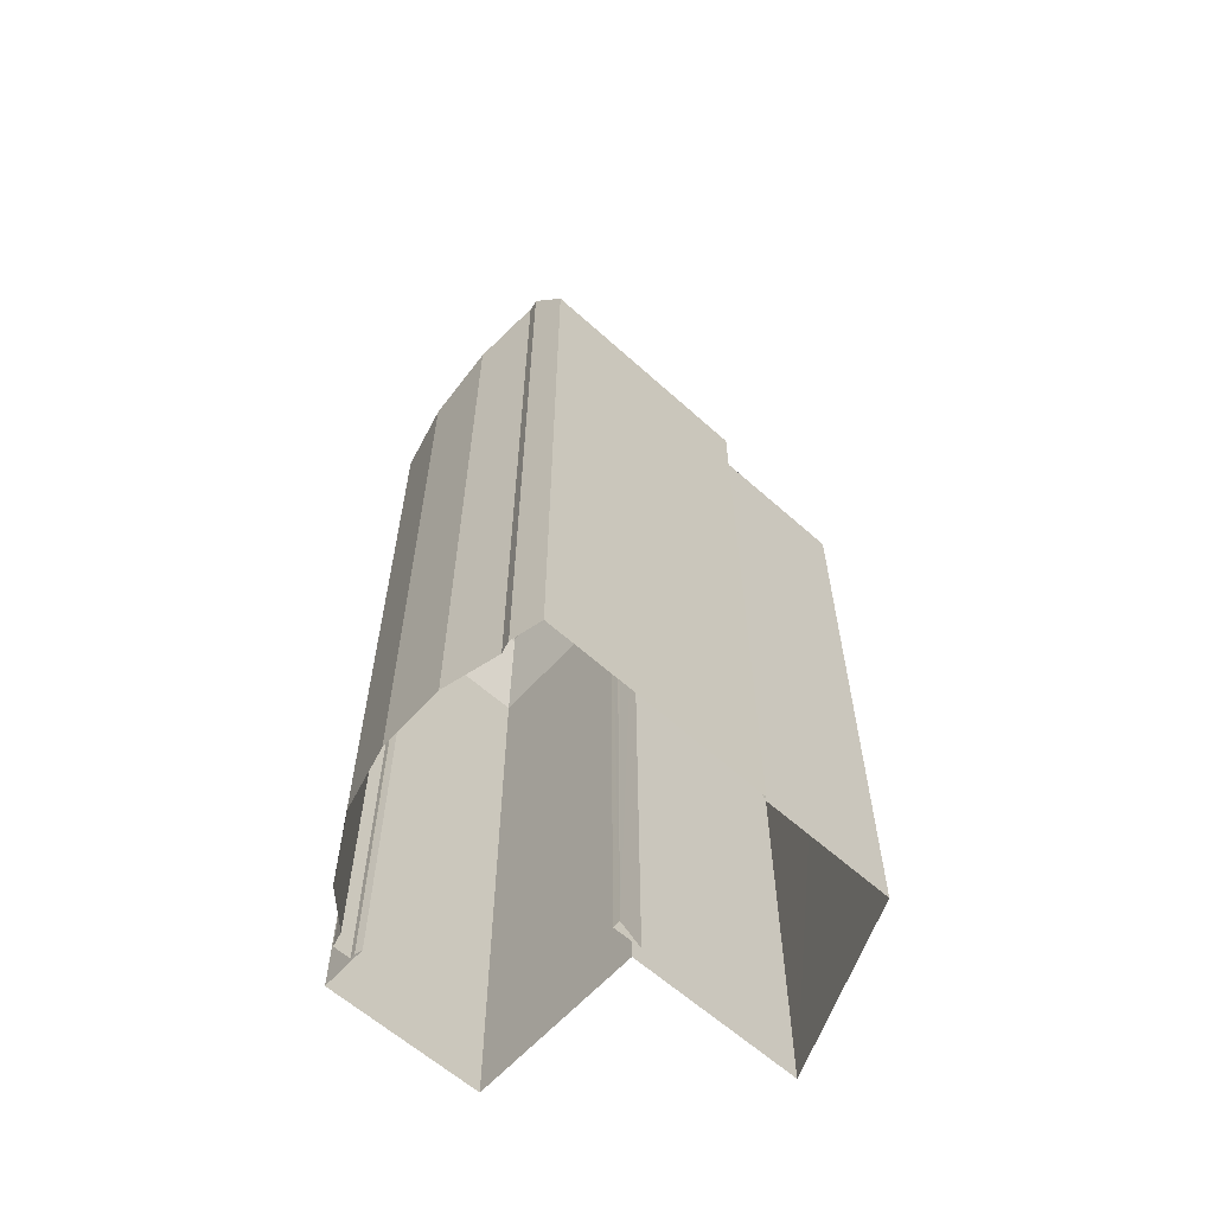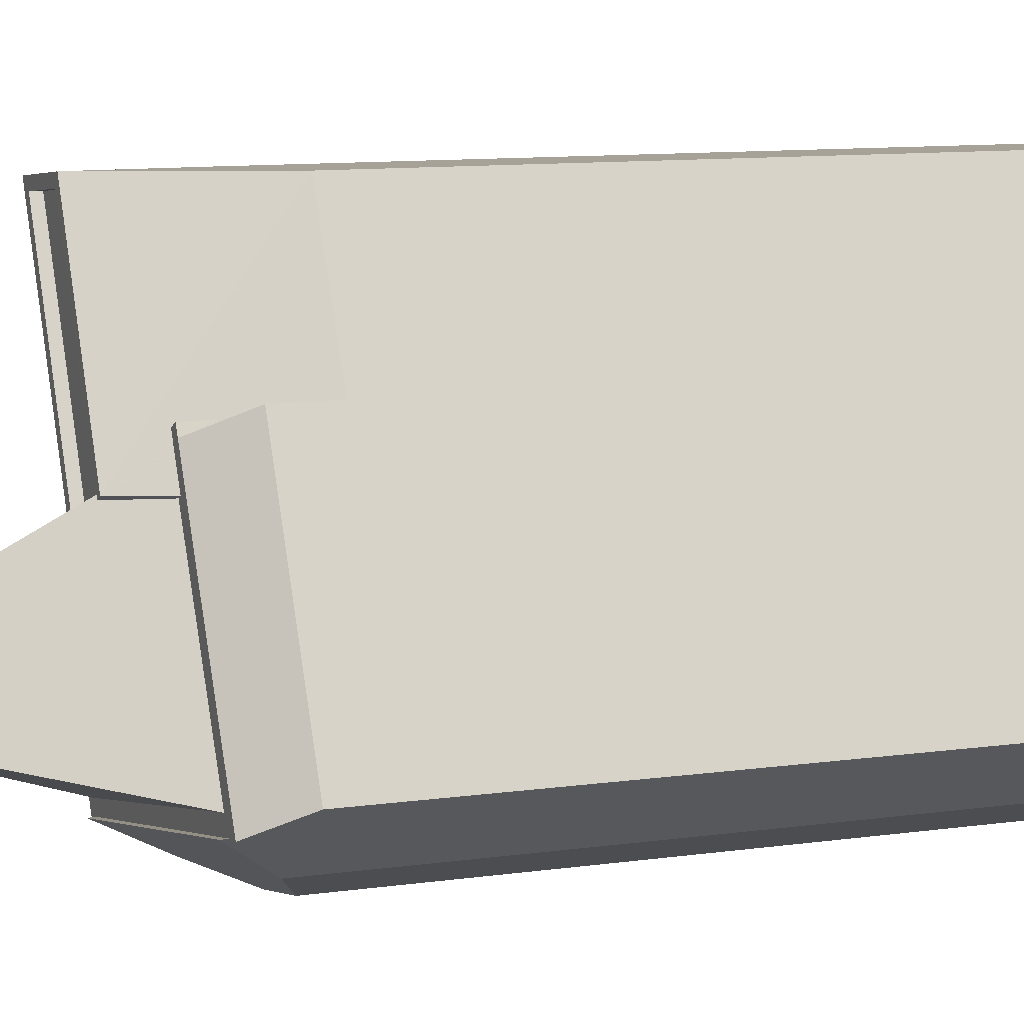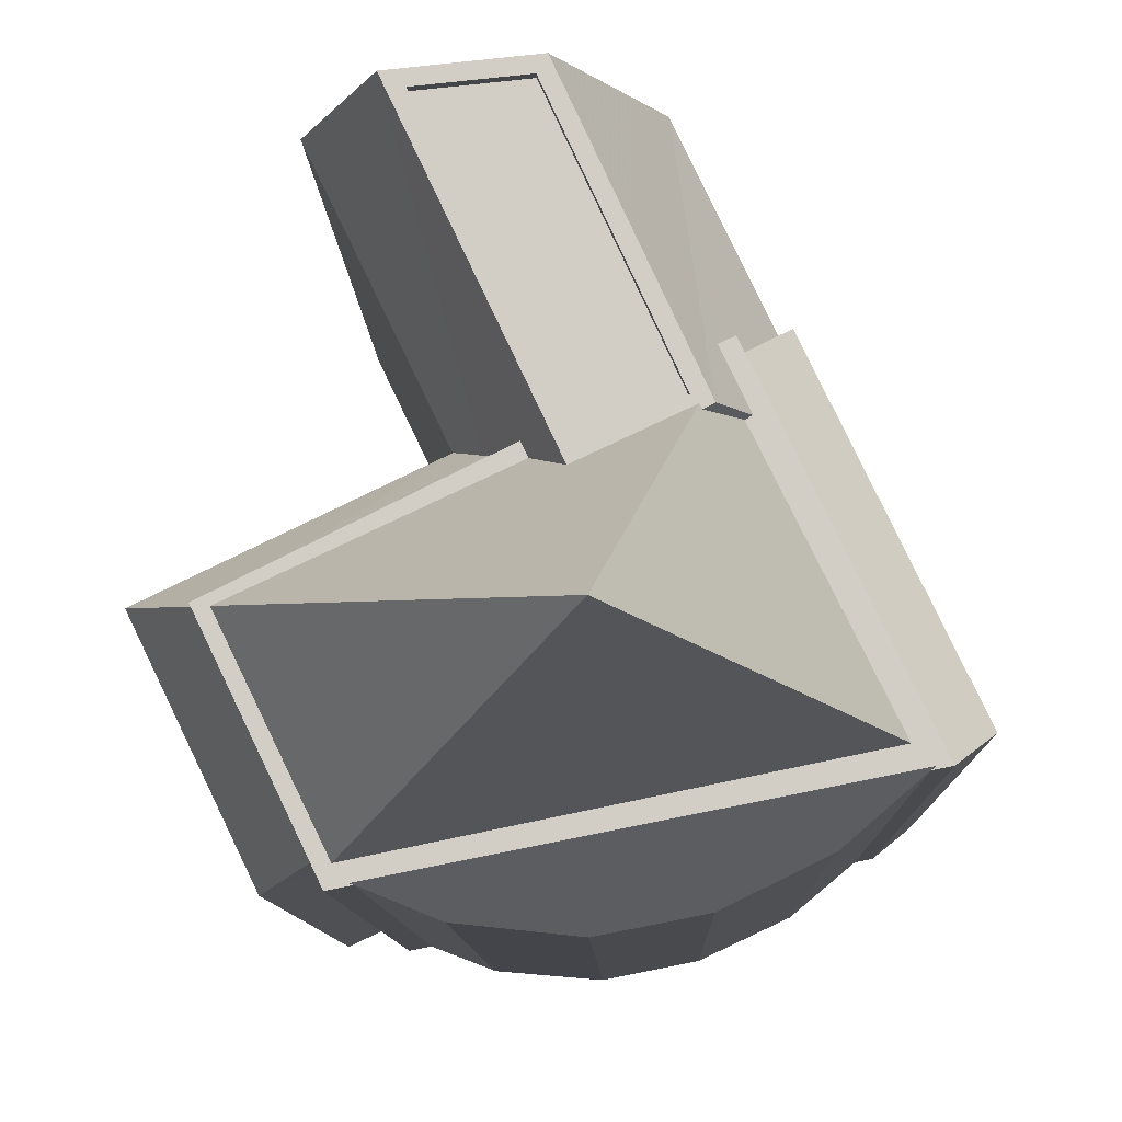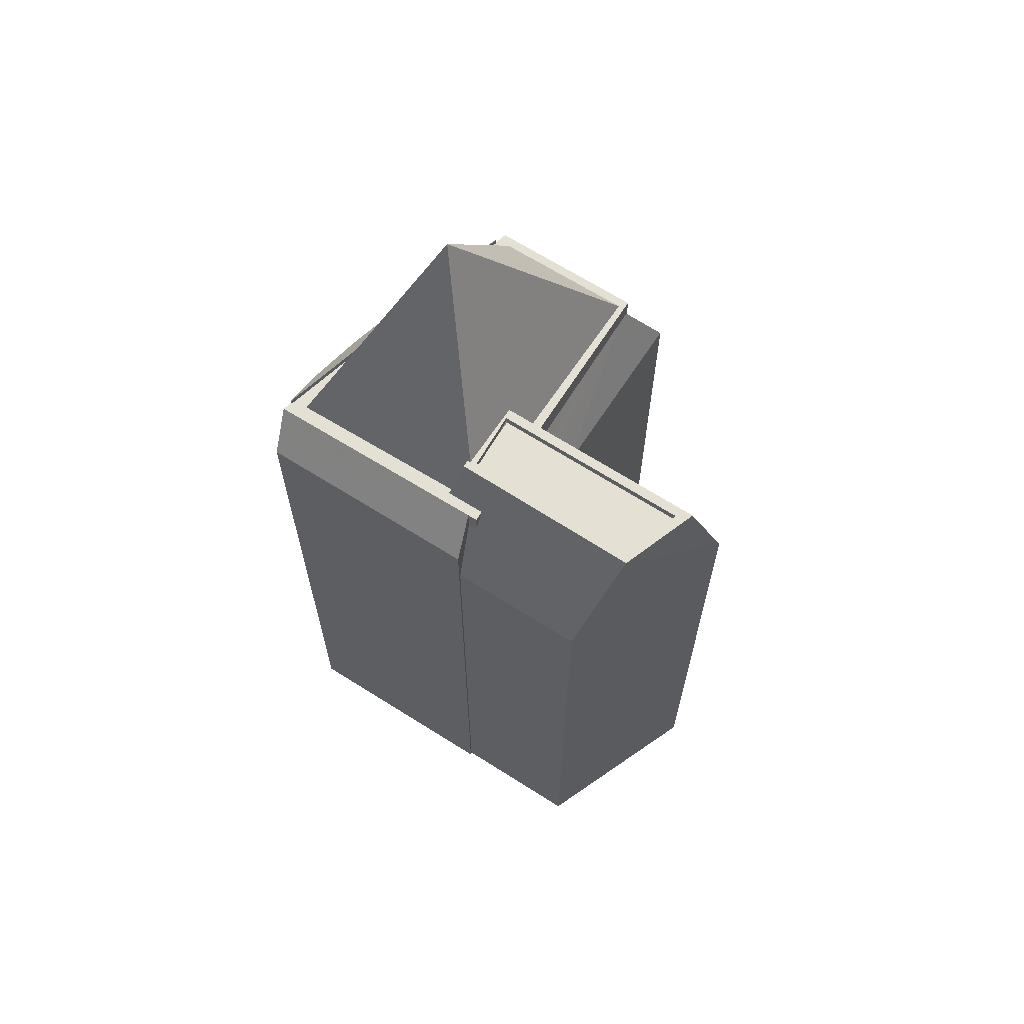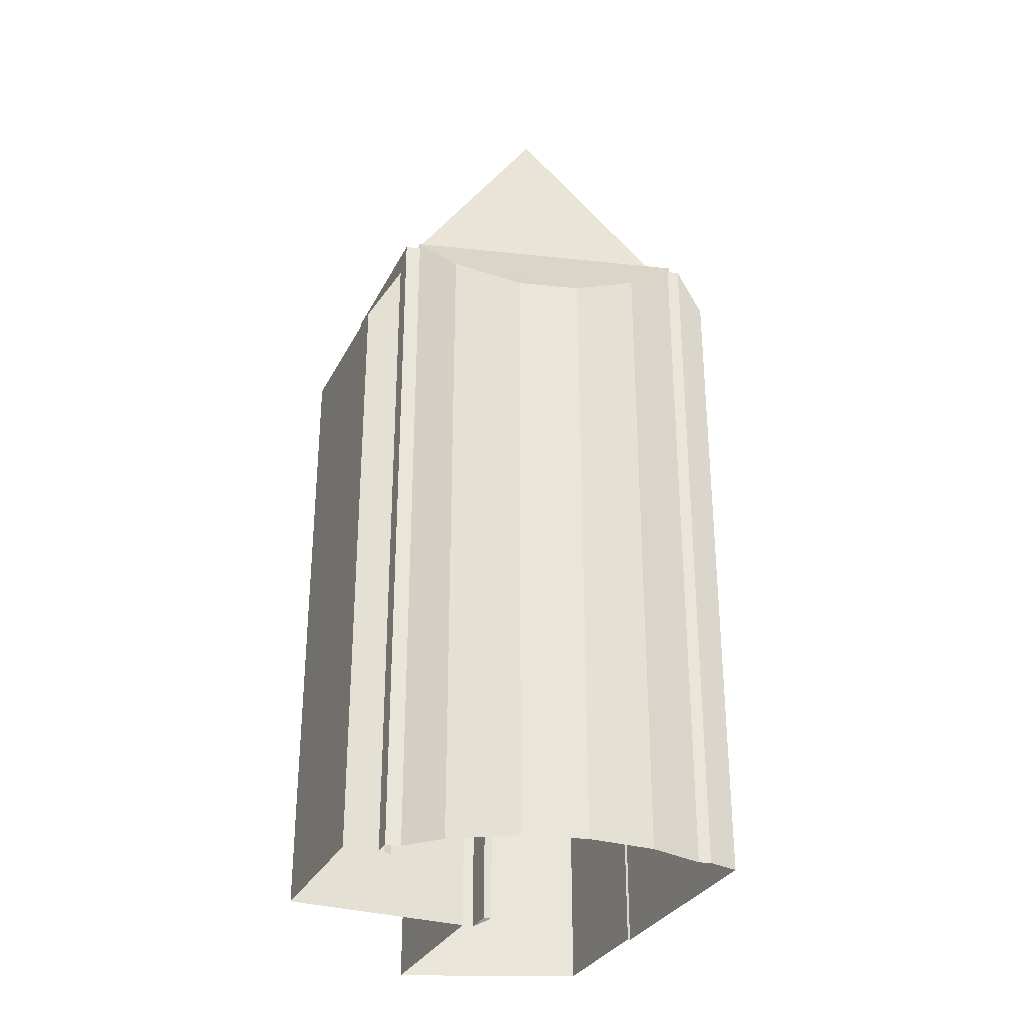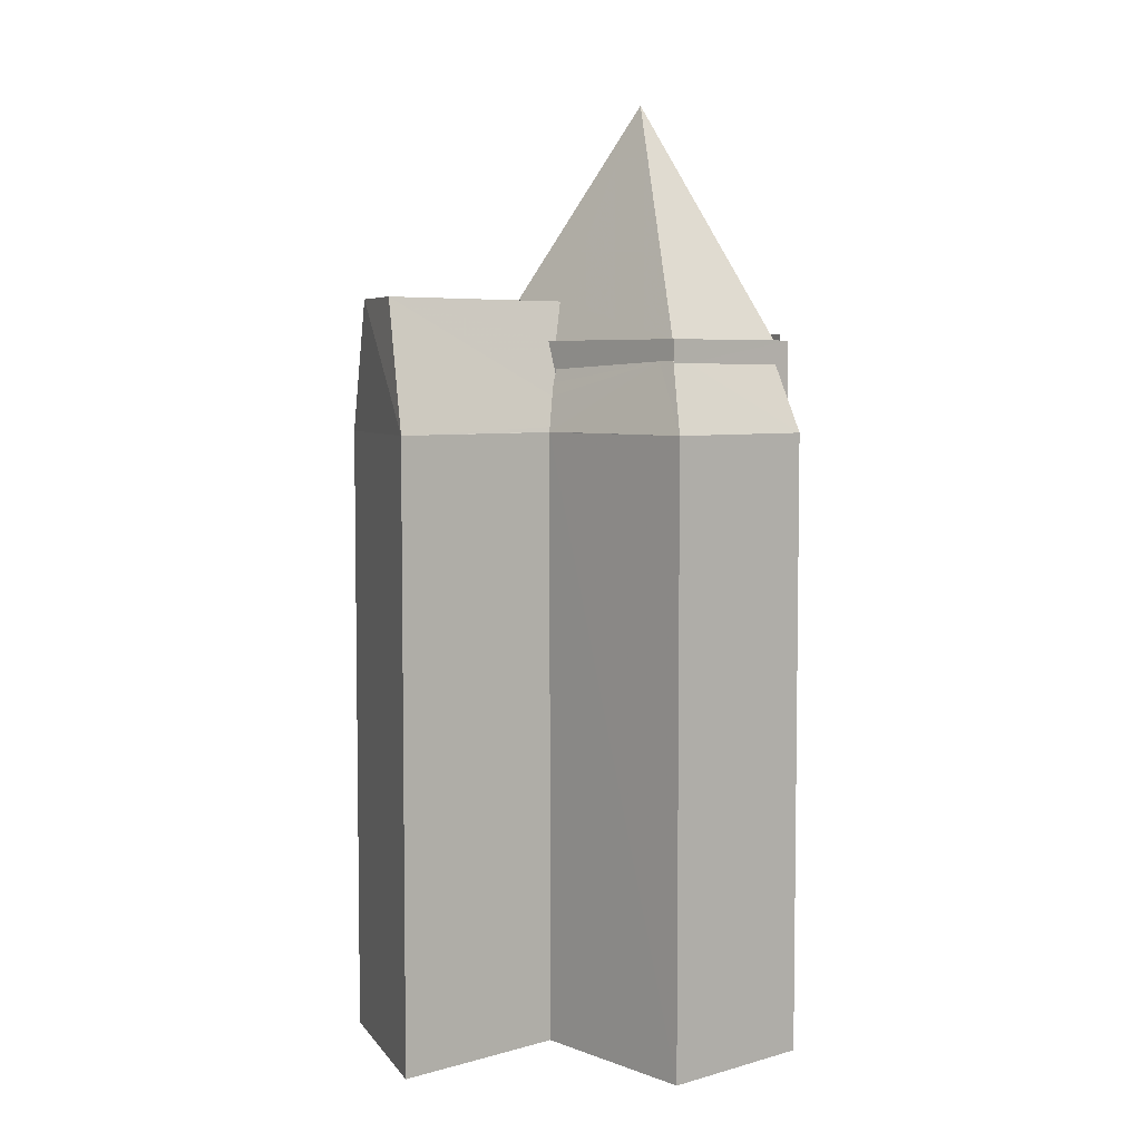
<metadata>
{"format":"obj","ext":"obj","renderer":"f3d","projection":"perspective","resolution":1024,"background":"white","views":[{"elev":-61.9,"azim":73.5,"up":"+Z"},{"elev":9.7,"azim":68.8,"up":"+Y"},{"elev":-7.9,"azim":1.2,"up":"+Y"},{"elev":65.5,"azim":148.4,"up":"+Z"},{"elev":-31.0,"azim":2.5,"up":"+Z"},{"elev":5.3,"azim":-105.6,"up":"+Z"}]}
</metadata>
<code>
v -1.254e+04 -3.47e+04 71.42
v -1.254e+04 -3.47e+04 74.89
v -1.254e+04 -3.47e+04 71.42
v -1.254e+04 -3.47e+04 75.44
v -1.254e+04 -3.47e+04 38.99
v -1.254e+04 -3.47e+04 38.99
v -1.253e+04 -3.469e+04 38.99
v -1.253e+04 -3.469e+04 38.99
v -1.253e+04 -3.469e+04 71.42
v -1.253e+04 -3.469e+04 75.44
v -1.254e+04 -3.469e+04 71.42
v -1.254e+04 -3.469e+04 38.99
v -1.254e+04 -3.47e+04 38.99
v -1.254e+04 -3.47e+04 38.99
v -1.254e+04 -3.469e+04 71.4
v -1.254e+04 -3.469e+04 38.99
v -1.254e+04 -3.469e+04 71.42
v -1.253e+04 -3.469e+04 71.42
v -1.253e+04 -3.469e+04 38.99
v -1.253e+04 -3.469e+04 74.18
v -1.253e+04 -3.469e+04 74.66
v -1.253e+04 -3.469e+04 73.95
v -1.254e+04 -3.469e+04 74.94
v -1.254e+04 -3.469e+04 76.14
v -1.254e+04 -3.469e+04 74.94
v -1.254e+04 -3.47e+04 76.14
v -1.254e+04 -3.47e+04 38.99
v -1.252e+04 -3.47e+04 38.99
v -1.252e+04 -3.47e+04 38.99
v -1.252e+04 -3.47e+04 76.14
v -1.252e+04 -3.47e+04 76.14
v -1.254e+04 -3.47e+04 76.14
v -1.254e+04 -3.47e+04 38.99
v -1.253e+04 -3.469e+04 76.14
v -1.254e+04 -3.469e+04 75.07
v -1.254e+04 -3.469e+04 75.04
v -1.253e+04 -3.468e+04 74.91
v -1.253e+04 -3.469e+04 76.14
v -1.253e+04 -3.468e+04 76.14
v -1.253e+04 -3.469e+04 76.14
v -1.253e+04 -3.469e+04 74.9
v -1.253e+04 -3.468e+04 73.92
v -1.252e+04 -3.469e+04 38.99
v -1.253e+04 -3.468e+04 38.99
v -1.252e+04 -3.469e+04 73.99
v -1.253e+04 -3.468e+04 71.39
v -1.253e+04 -3.468e+04 38.99
v -1.254e+04 -3.47e+04 76.5
v -1.254e+04 -3.47e+04 74.24
v -1.254e+04 -3.47e+04 38.99
v -1.254e+04 -3.47e+04 76.14
v -1.253e+04 -3.47e+04 72.47
v -1.253e+04 -3.47e+04 38.99
v -1.253e+04 -3.47e+04 38.99
v -1.253e+04 -3.47e+04 72.48
v -1.252e+04 -3.47e+04 76.14
v -1.252e+04 -3.47e+04 76.48
v -1.253e+04 -3.47e+04 73.92
v -1.253e+04 -3.47e+04 38.99
v -1.254e+04 -3.468e+04 71.39
v -1.254e+04 -3.468e+04 38.99
v -1.253e+04 -3.468e+04 71.39
v -1.253e+04 -3.468e+04 38.99
v -1.253e+04 -3.468e+04 78.26
v -1.254e+04 -3.468e+04 78.26
v -1.253e+04 -3.468e+04 78.26
v -1.254e+04 -3.468e+04 77.81
v -1.253e+04 -3.468e+04 77.81
v -1.254e+04 -3.468e+04 78.26
v -1.253e+04 -3.469e+04 77.81
v -1.253e+04 -3.469e+04 78.26
v -1.253e+04 -3.469e+04 77.81
v -1.253e+04 -3.469e+04 78.26
v -1.253e+04 -3.469e+04 77.93
v -1.253e+04 -3.469e+04 77.81
v -1.254e+04 -3.469e+04 71.66
v -1.253e+04 -3.469e+04 73.26
v -1.254e+04 -3.47e+04 76.14
v -1.253e+04 -3.469e+04 76.14
v -1.254e+04 -3.469e+04 76.14
v -1.253e+04 -3.469e+04 76.14
v -1.252e+04 -3.47e+04 76.14
v -1.253e+04 -3.469e+04 76.14
v -1.253e+04 -3.469e+04 88.77
v -1.253e+04 -3.469e+04 78.26
v -1.253e+04 -3.469e+04 78.26
v -1.253e+04 -3.469e+04 78.26
v -1.253e+04 -3.469e+04 78.26
f 44 43 47
f 47 19 63
f 19 61 63
f 28 43 29
f 16 61 19
f 8 12 16
f 6 5 12
f 7 59 54
f 7 28 59
f 54 53 8
f 50 8 53
f 14 13 27
f 13 33 27
f 6 50 33
f 13 6 33
f 28 47 43
f 19 47 7
f 8 16 19
f 8 6 12
f 7 54 8
f 7 47 28
f 8 50 6
f 2 23 3
f 23 11 3
f 11 25 35
f 23 25 11
f 76 17 36
f 36 11 35
f 36 17 11
f 22 77 36
f 22 36 21
f 77 76 36
f 18 22 9
f 21 10 9
f 22 21 9
f 32 51 26
f 24 26 78
f 40 39 38
f 30 40 79
f 31 30 56
f 34 24 80
f 81 34 80
f 56 82 51
f 82 79 83
f 40 38 79
f 82 78 51
f 80 24 78
f 78 26 51
f 82 30 79
f 56 30 82
f 40 30 45
f 42 40 45
f 48 49 58
f 57 48 58
f 49 55 52
f 49 52 58
f 80 78 84
f 85 86 84
f 84 86 80
f 86 81 80
f 84 82 87
f 82 83 87
f 85 84 87
f 82 84 78
f 74 72 75
f 79 38 88
f 62 88 38
f 46 62 37
f 41 46 37
f 62 38 37
f 88 62 64
f 83 88 87
f 83 79 88
f 15 17 60
f 60 76 65
f 76 77 65
f 17 76 60
f 34 22 20
f 77 22 65
f 86 65 34
f 86 34 81
f 34 65 22
f 64 71 88
f 64 66 71
f 75 72 68
f 75 68 67
f 72 70 68
f 64 65 69
f 71 85 88
f 85 87 88
f 86 69 65
f 64 69 66
f 73 85 71
f 86 85 73
f 69 86 73
f 1 2 3
f 1 4 2
f 1 3 5
f 6 1 5
f 7 8 9
f 10 7 9
f 5 11 12
f 5 3 11
f 2 4 13
f 14 2 13
f 11 15 12
f 12 15 16
f 17 15 11
f 18 9 8
f 19 18 8
f 1 13 4
f 1 6 13
f 18 19 7
f 20 10 21
f 10 20 7
f 18 20 22
f 18 7 20
f 23 24 25
f 24 23 26
f 26 2 27
f 27 2 14
f 23 2 26
f 28 29 30
f 31 28 30
f 27 32 26
f 27 33 32
f 21 34 20
f 25 24 35
f 36 34 21
f 35 24 36
f 36 24 34
f 37 38 39
f 40 37 39
f 40 41 37
f 42 43 44
f 42 45 43
f 45 30 29
f 43 45 29
f 46 41 42
f 47 46 44
f 41 40 42
f 44 46 42
f 48 32 49
f 50 49 33
f 51 32 48
f 49 32 33
f 52 53 54
f 52 55 53
f 55 50 53
f 55 49 50
f 56 57 31
f 28 31 58
f 28 58 59
f 31 57 58
f 52 54 59
f 58 52 59
f 57 51 48
f 57 56 51
f 16 60 61
f 16 15 60
f 62 63 61
f 60 62 61
f 47 63 62
f 46 47 62
f 60 64 62
f 65 64 60
f 66 67 68
f 66 69 67
f 70 66 68
f 70 71 66
f 70 72 71
f 71 72 73
f 72 74 73
f 74 75 73
f 73 75 69
f 75 67 69

</code>
